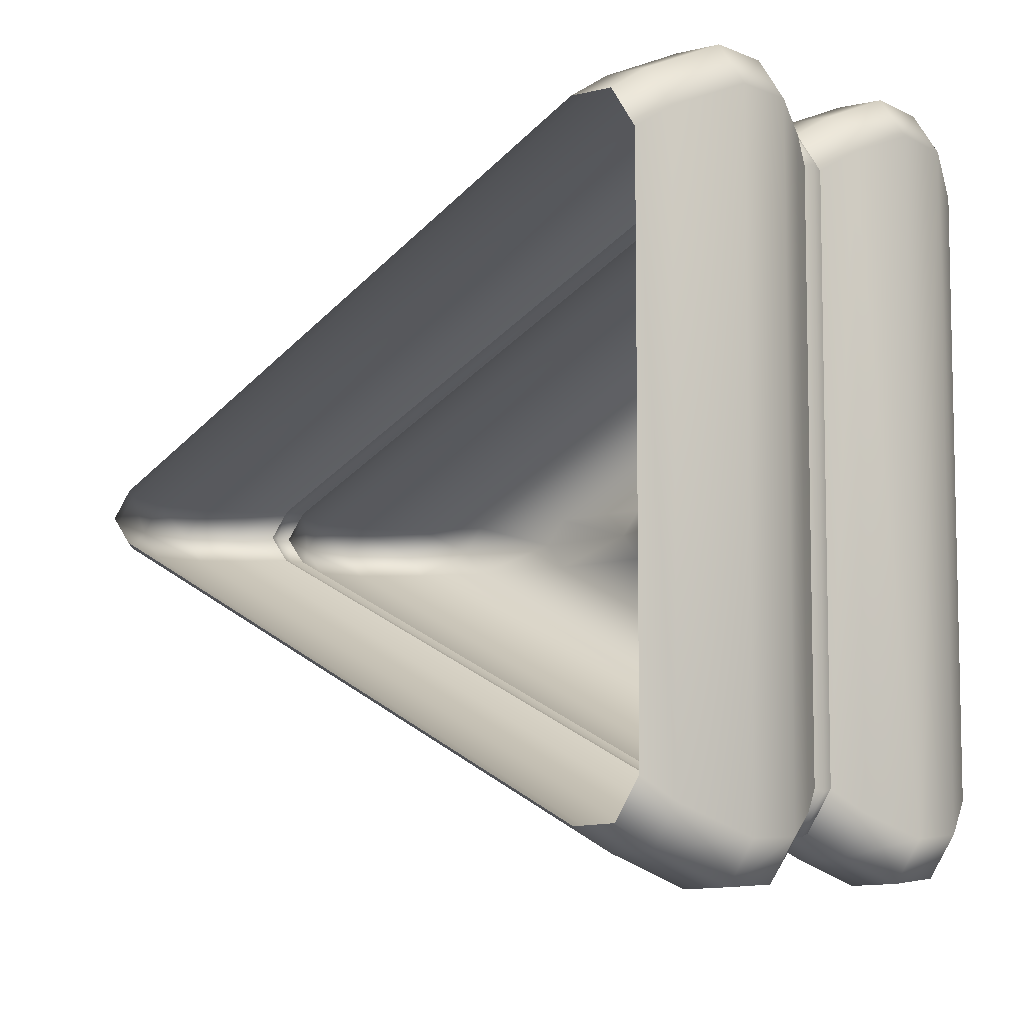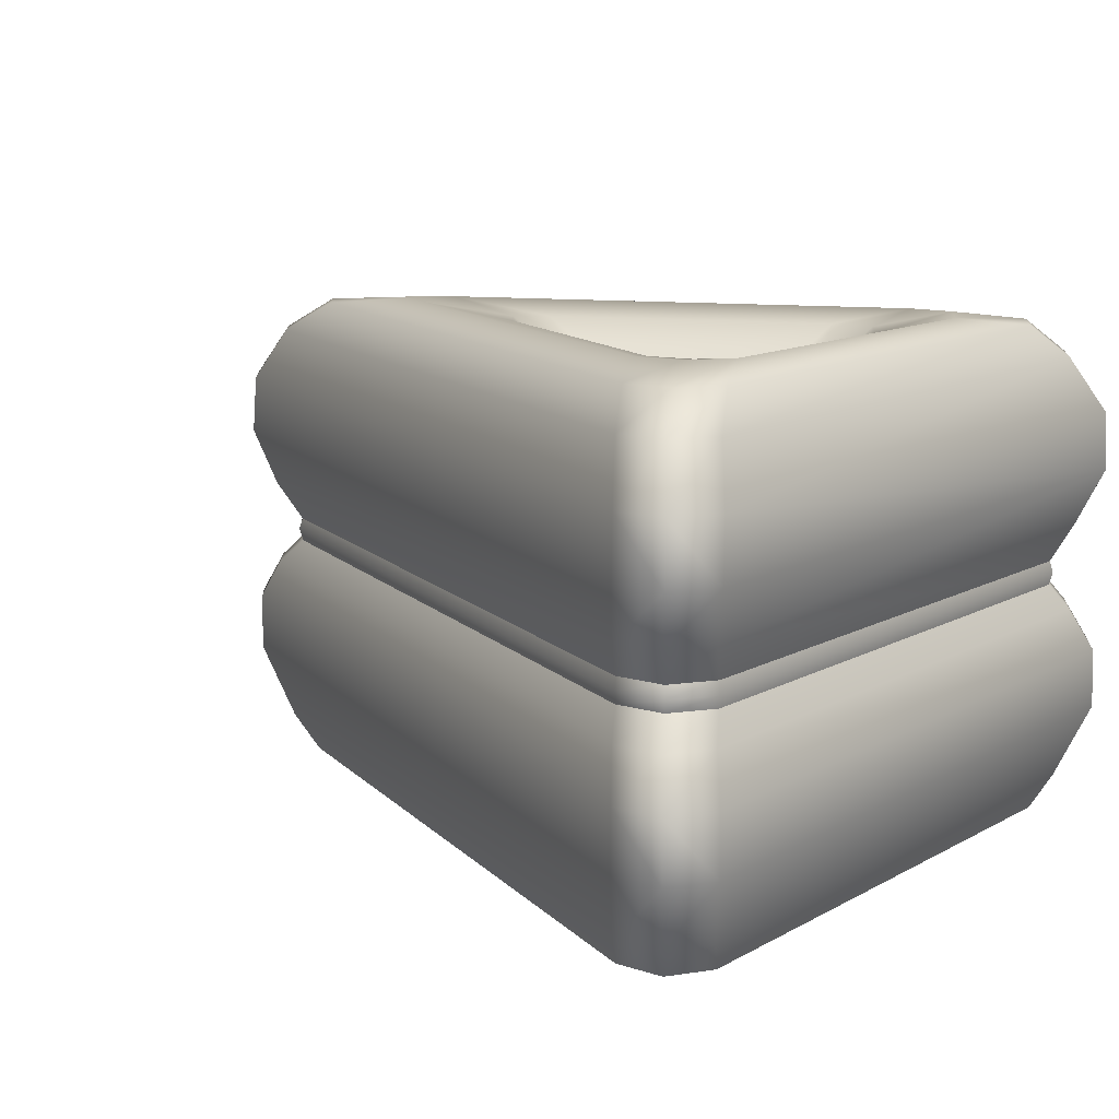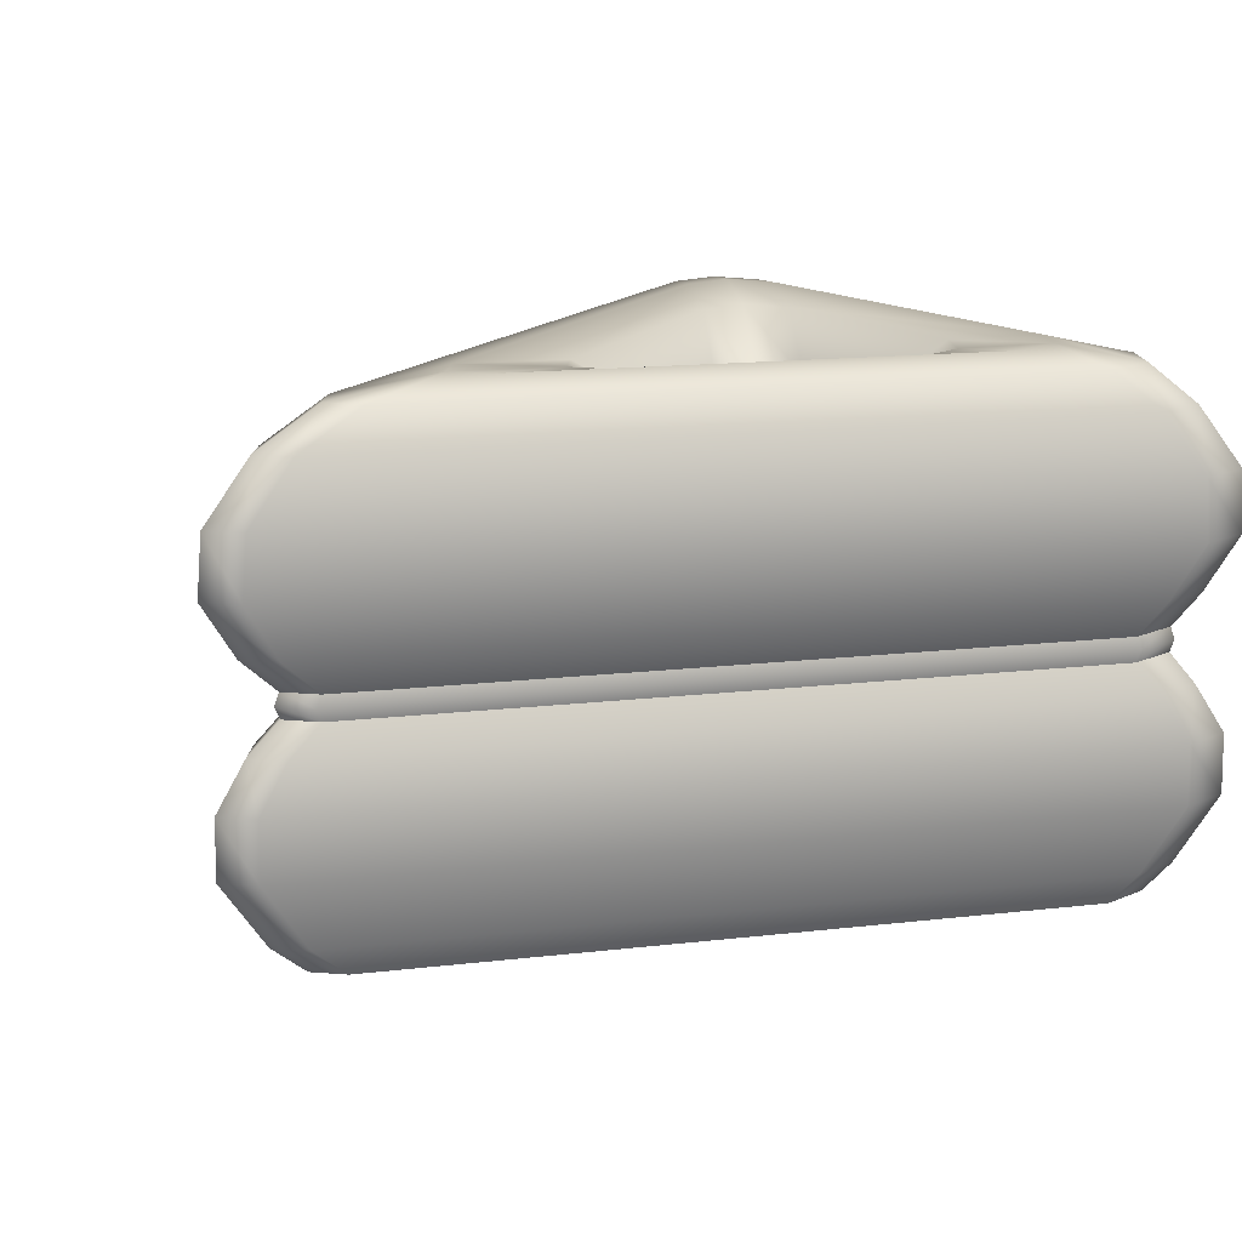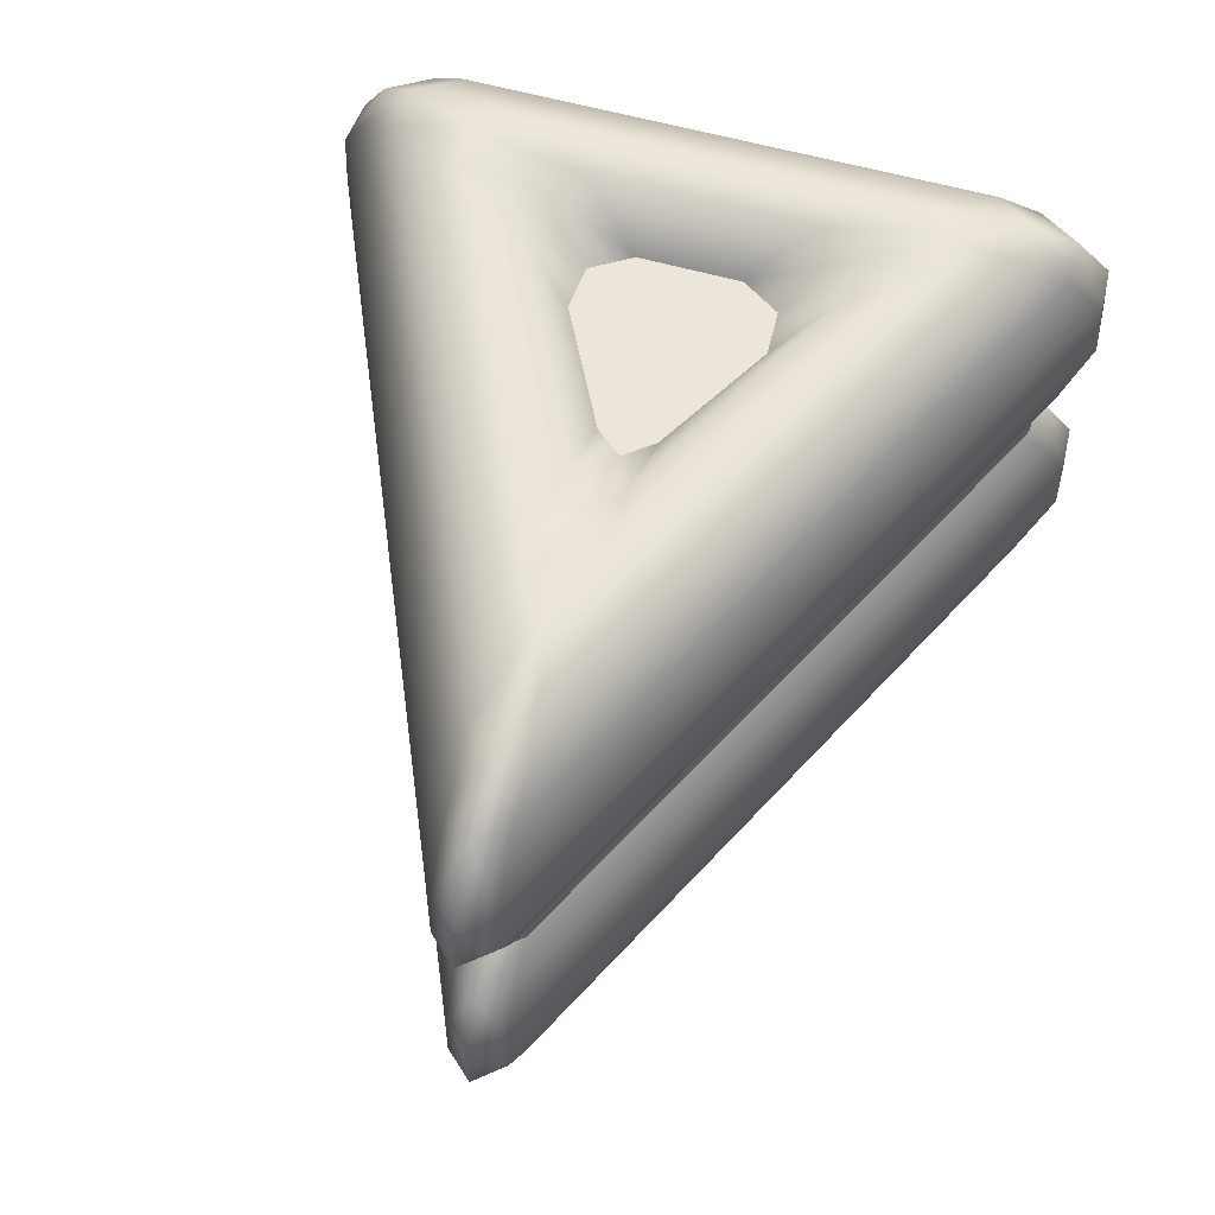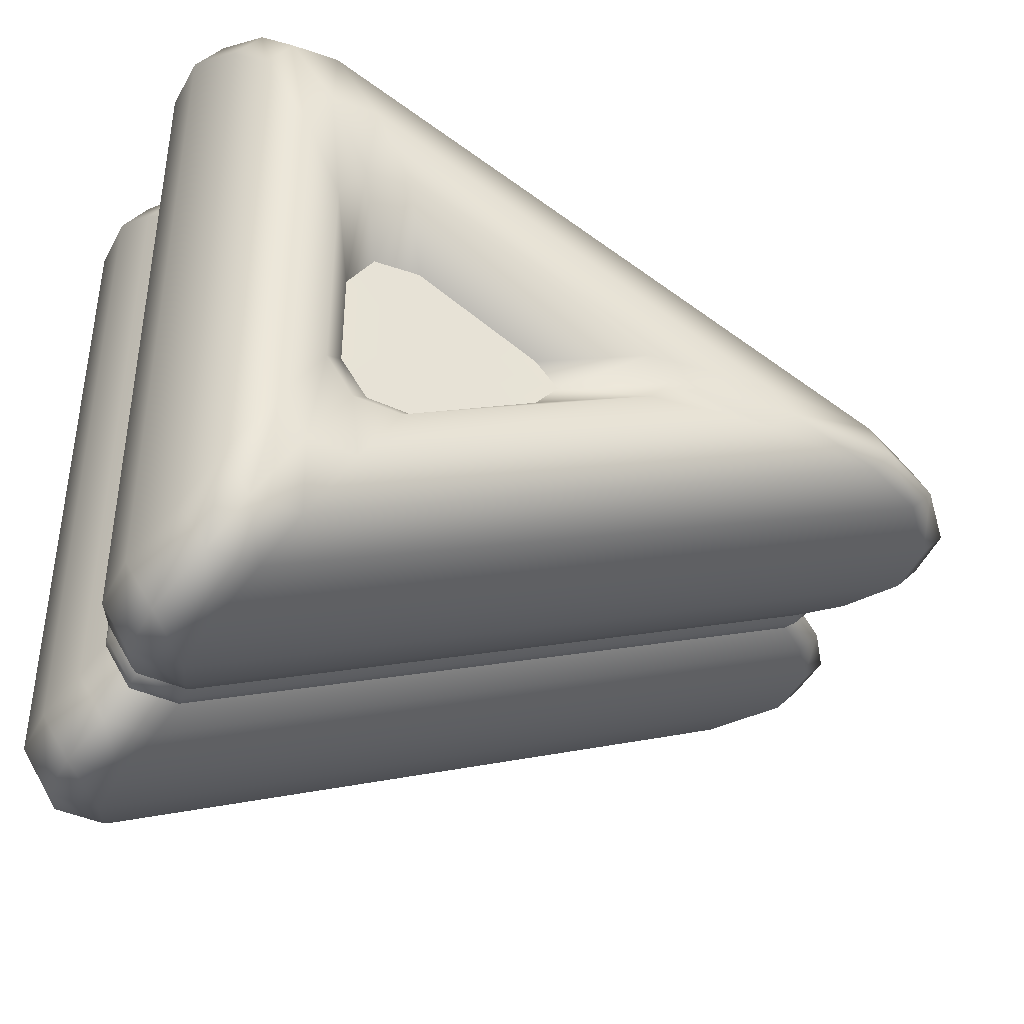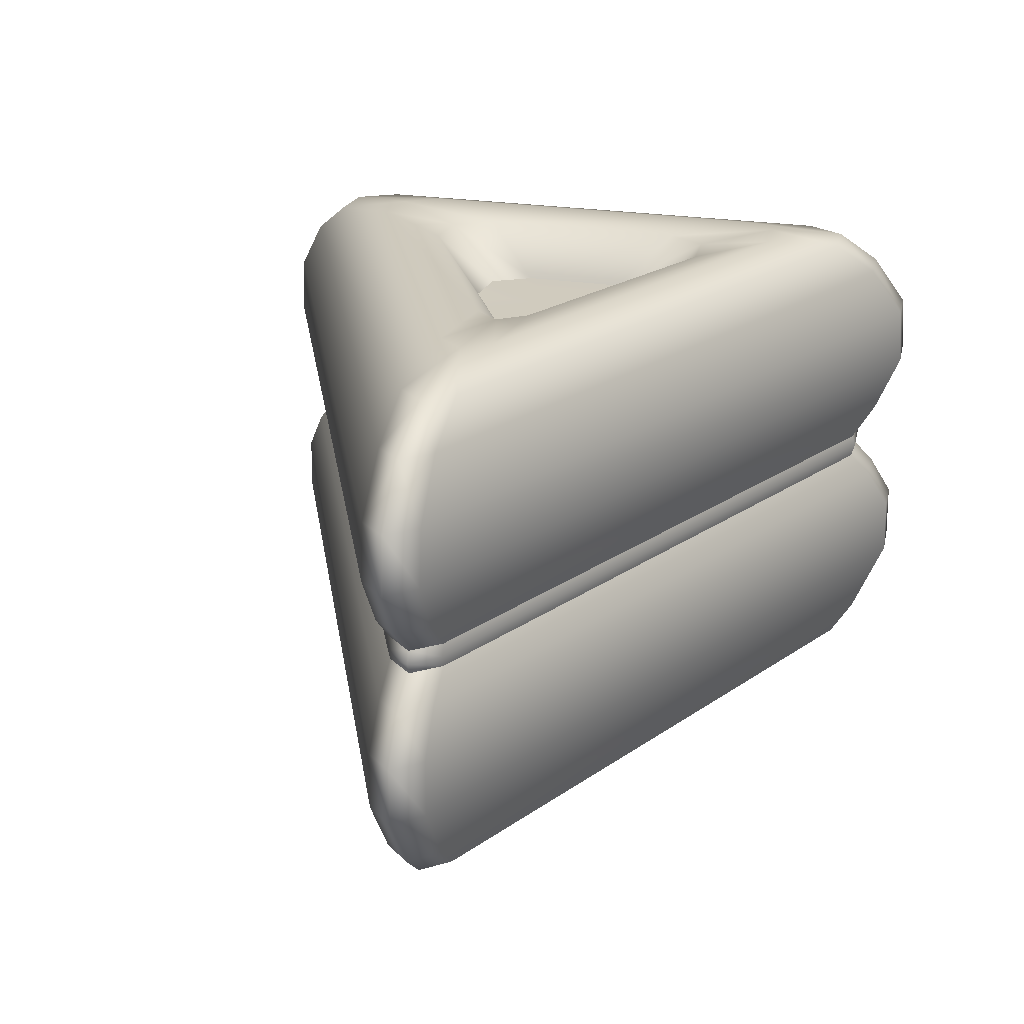
<metadata>
{"format":"obj","ext":"obj","renderer":"f3d","projection":"perspective","resolution":1024,"background":"white","views":[{"elev":-7.2,"azim":44.1,"up":"+Z"},{"elev":12.5,"azim":38.7,"up":"+Y"},{"elev":16.5,"azim":-37.9,"up":"+Y"},{"elev":56.6,"azim":-73.2,"up":"+Y"},{"elev":-40.6,"azim":155.0,"up":"+Z"},{"elev":23.3,"azim":-74.0,"up":"+Y"}]}
</metadata>
<code>
g ENV_S04_bouncyTriangle_A_MO
v -1.863 1.374 0.162
v -2.209 1.212 -1.669e-05
v -2.006 1.374 -1.669e-05
v -2.065 1.212 0.1636
v 2.096 1.212 2.074
v 2.022 1.374 1.949
v 2.305 1.374 1.931
v 2.382 1.212 2.056
v 2.191 0.9531 2.202
v 2.485 0.9507 2.185
v -2.245 0.9538 0.1684
v -2.394 0.9527 -1.669e-05
v -2.25 0.6077 0.1693
v -2.4 0.6067 -1.669e-05
v 2.198 0.6071 2.208
v -1.975 0.1925 0.1636
v -2.119 0.1903 -1.669e-05
v -1.901 0.0007586 -1.669e-05
v -1.758 0.003516 0.162
v 2.065 0.1925 2.02
v 1.986 0.003516 1.886
v 2.492 0.6046 2.19
v 2.485 0.9507 2.185
v 2.351 0.1896 2.002
v 2.269 -1.669e-05 1.869
v 2.022 1.516 1.949
v 2.383 1.723 2.064
v 2.305 1.516 1.931
v 2.099 1.722 2.082
v 2.498 2.05 2.207
v -2.085 1.722 0.1625
v -1.863 1.516 0.162
v 2.205 2.049 2.225
v -2.228 1.723 -1.669e-05
v -2.006 1.516 -1.669e-05
v -2.431 2.049 -1.669e-05
v -2.282 2.047 0.1683
v -2.398 2.394 -1.669e-05
v -2.249 2.393 0.1685
v -2.111 2.72 -1.669e-05
v 2.193 2.394 2.204
v 2.487 2.395 2.186
v -1.967 2.718 0.1625
v -1.714 2.921 -1.669e-05
v -1.571 2.918 0.162
v -0.9855 2.985 -1.669e-05
v 2.059 2.718 2.012
v 2.343 2.721 1.994
v 2.487 2.395 2.186
v 2.205 2.922 1.758
v 1.922 2.918 1.775
v 1.955 2.986 1.325
v 1.672 2.981 1.343
v 1.699 2.921 0.8819
v -0.8425 2.981 0.162
v -0.238 2.92 -1.669e-05
v -0.09501 2.915 0.162
v 0.3377 2.595 -1.669e-05
v 0.4768 2.591 0.1638
v 1.416 2.915 0.8996
v 1.502 2.596 0.5382
v 1.22 2.59 0.5563
v 2.462 1.374 1.695
v 2.382 1.212 2.056
v 2.305 1.374 1.931
v 2.54 1.212 1.818
v 2.485 0.9507 2.185
v 2.54 1.212 -1.818
v 2.462 1.374 -1.695
v 2.382 1.212 -2.056
v 2.305 1.374 -1.931
v 2.485 0.9506 -2.185
v 2.647 0.952 -1.94
v 2.492 0.6047 -2.19
v 2.647 0.952 1.94
v 2.655 0.6061 -1.944
v 2.351 0.1896 -2.002
v 2.655 0.6061 1.944
v 2.492 0.6046 2.19
v 2.351 0.1896 2.002
v 2.509 0.1925 -1.764
v 2.269 -1.669e-05 -1.869
v 2.426 0.003516 -1.632
v 2.426 0.003516 1.632
v 2.509 0.1925 1.764
v 2.269 -1.669e-05 1.869
v 1.699 2.921 0.8819
v 1.502 2.596 0.5382
v 1.662 2.591 0.3051
v 1.856 2.915 0.6455
v 1.955 2.986 1.325
v 1.662 2.591 -0.3051
v 2.112 2.981 1.089
v 2.205 2.922 1.758
v 1.856 2.915 -0.6454
v 2.362 2.918 1.521
v 2.343 2.721 1.994
v 1.699 2.921 -0.8818
v 1.502 2.596 -0.5382
v 1.955 2.986 -1.325
v 2.112 2.981 -1.089
v 2.205 2.922 -1.758
v 2.362 2.918 -1.521
v 2.343 2.721 -1.994
v 2.5 2.718 1.757
v 2.487 2.395 2.186
v 2.5 2.718 -1.757
v 2.487 2.395 -2.187
v 2.65 2.394 1.941
v 2.65 2.394 -1.941
v 2.498 2.05 -2.207
v 2.66 2.048 -1.962
v 2.383 1.723 -2.064
v 2.66 2.048 1.962
v 2.498 2.05 2.207
v 2.383 1.723 2.064
v 2.54 1.722 1.827
v 2.305 1.516 1.931
v 2.462 1.516 1.695
v 2.462 1.516 -1.695
v 2.54 1.722 -1.827
v 2.305 1.516 -1.931
v -1.863 1.374 -0.1621
v -2.006 1.374 -1.669e-05
v -2.209 1.212 -1.669e-05
v -2.065 1.212 -0.1636
v 2.096 1.212 -2.074
v 2.022 1.374 -1.949
v 2.305 1.374 -1.931
v 2.382 1.212 -2.056
v 2.191 0.9531 -2.202
v 2.485 0.9506 -2.185
v -2.245 0.9538 -0.1684
v -2.394 0.9527 -1.669e-05
v -2.4 0.6067 -1.669e-05
v -2.25 0.6077 -0.1692
v 2.198 0.6071 -2.208
v 2.485 0.9506 -2.185
v 2.492 0.6047 -2.19
v 2.065 0.1925 -2.02
v 2.351 0.1896 -2.002
v -1.975 0.1925 -0.1636
v -2.119 0.1903 -1.669e-05
v -1.901 0.0007586 -1.669e-05
v -1.758 0.003516 -0.1621
v 1.986 0.003516 -1.886
v 2.269 -1.669e-05 -1.869
v 2.022 1.516 -1.949
v 2.305 1.516 -1.931
v 2.383 1.723 -2.064
v 2.099 1.722 -2.082
v 2.498 2.05 -2.207
v -2.085 1.722 -0.1625
v -1.863 1.516 -0.1621
v 2.205 2.049 -2.225
v 2.487 2.395 -2.187
v 2.193 2.394 -2.204
v -2.228 1.723 -1.669e-05
v -2.006 1.516 -1.669e-05
v -2.431 2.049 -1.669e-05
v -2.282 2.047 -0.1684
v -2.249 2.393 -0.1685
v -2.398 2.394 -1.669e-05
v -2.111 2.72 -1.669e-05
v -1.967 2.718 -0.1625
v -1.714 2.921 -1.669e-05
v -1.571 2.918 -0.1621
v -0.9855 2.985 -1.669e-05
v 2.059 2.718 -2.012
v 2.343 2.721 -1.994
v 2.487 2.395 -2.187
v 2.205 2.922 -1.758
v 1.922 2.918 -1.775
v 1.955 2.986 -1.325
v 1.672 2.981 -1.343
v 1.699 2.921 -0.8818
v -0.8425 2.981 -0.1621
v -0.238 2.92 -1.669e-05
v -0.09501 2.915 -0.1621
v 0.3377 2.595 -1.669e-05
v 0.4768 2.591 -0.1638
v 1.416 2.915 -0.8996
v 1.502 2.596 -0.5382
v 1.22 2.59 -0.5562
v 2.462 1.516 1.695
v 2.462 1.516 -1.695
v 2.474 1.445 -1.712
v 2.474 1.445 1.712
v 2.462 1.374 -1.695
v 2.462 1.374 1.695
v 2.305 1.374 1.931
v 2.316 1.445 1.95
v 2.305 1.516 1.931
v 2.022 1.374 1.949
v 2.316 1.445 1.95
v 2.305 1.374 1.931
v 2.03 1.445 1.968
v 2.305 1.516 1.931
v 2.022 1.516 1.949
v -1.863 1.374 0.162
v -1.893 1.445 0.1638
v -1.863 1.516 0.162
v -2.006 1.516 -1.669e-05
v -2.038 1.445 -1.669e-05
v -2.006 1.374 -1.669e-05
v 2.316 1.445 -1.95
v 2.462 1.516 -1.695
v 2.305 1.516 -1.931
v 2.474 1.445 -1.712
v 2.305 1.374 -1.931
v 2.462 1.374 -1.695
v 2.022 1.374 -1.949
v 2.305 1.374 -1.931
v 2.316 1.445 -1.95
v 2.03 1.445 -1.968
v 2.305 1.516 -1.931
v 2.022 1.516 -1.949
v -1.863 1.374 -0.1621
v -1.893 1.445 -0.1638
v -1.863 1.516 -0.1621
v -2.006 1.516 -1.669e-05
v -2.038 1.445 -1.669e-05
v -2.006 1.374 -1.669e-05
v 1.096 2.592 -1.669e-05
v 0.4768 2.591 -0.1638
v 1.22 2.59 -0.5562
v 1.502 2.596 -0.5382
v 0.3377 2.595 -1.669e-05
v 1.662 2.591 -0.3051
v 0.4768 2.591 0.1638
v 1.662 2.591 0.3051
v 1.22 2.59 0.5563
v 1.502 2.596 0.5382
g ENV_S04_bouncyTriangle_A_MO_0
f 3 2 1
f 2 4 1
f 4 5 1
f 5 6 1
f 6 5 7
f 5 8 7
f 8 5 9
f 9 5 4
f 10 8 9
f 11 4 2
f 11 9 4
f 12 11 2
f 11 12 13
f 12 14 13
f 15 9 11
f 13 15 11
f 16 13 14
f 17 16 14
f 17 18 16
f 18 19 16
f 16 20 13
f 16 19 20
f 20 15 13
f 19 21 20
f 15 22 9
f 22 15 20
f 22 23 9
f 24 22 20
f 20 21 24
f 21 25 24
f 28 27 26
f 27 29 26
f 27 30 29
f 26 29 31
f 32 26 31
f 30 33 29
f 31 29 33
f 32 31 34
f 35 32 34
f 34 31 36
f 31 37 36
f 37 31 33
f 38 36 37
f 39 38 37
f 37 33 39
f 38 39 40
f 33 30 41
f 33 41 39
f 30 42 41
f 39 43 40
f 43 39 41
f 40 43 44
f 43 45 44
f 44 45 46
f 47 43 41
f 45 43 47
f 48 47 41
f 49 48 41
f 48 50 47
f 50 51 47
f 51 45 47
f 50 52 51
f 52 53 51
f 45 51 53
f 52 54 53
f 45 55 46
f 55 45 53
f 46 55 56
f 55 57 56
f 57 55 53
f 56 57 58
f 57 59 58
f 54 60 53
f 60 57 53
f 59 57 60
f 54 61 60
f 62 59 60
f 61 62 60
f 65 64 63
f 64 66 63
f 66 64 67
f 66 68 63
f 68 69 63
f 68 70 69
f 70 71 69
f 70 68 72
f 68 73 72
f 73 68 66
f 74 72 73
f 75 66 67
f 75 73 66
f 76 74 73
f 76 73 75
f 74 76 77
f 78 75 67
f 78 76 75
f 79 78 67
f 78 79 80
f 76 81 77
f 81 76 78
f 82 77 81
f 83 82 81
f 83 81 84
f 85 78 80
f 85 81 78
f 81 85 84
f 80 86 85
f 86 84 85
f 89 88 87
f 90 89 87
f 90 87 91
f 92 89 90
f 93 90 91
f 93 91 94
f 95 92 90
f 95 90 93
f 96 93 94
f 96 94 97
f 92 95 98
f 99 92 98
f 98 95 100
f 101 95 93
f 95 101 100
f 101 93 96
f 100 101 102
f 101 103 102
f 103 101 96
f 102 103 104
f 105 96 97
f 103 96 105
f 105 97 106
f 103 107 104
f 107 103 105
f 104 107 108
f 109 105 106
f 107 105 109
f 107 110 108
f 110 107 109
f 108 110 111
f 110 112 111
f 112 110 109
f 111 112 113
f 114 109 106
f 114 112 109
f 115 114 106
f 114 115 116
f 117 114 116
f 112 114 117
f 117 116 118
f 119 117 118
f 119 120 117
f 112 121 113
f 121 112 117
f 120 121 117
f 113 121 122
f 121 120 122
f 125 124 123
f 126 125 123
f 127 126 123
f 128 127 123
f 127 128 129
f 130 127 129
f 127 130 131
f 127 131 126
f 130 132 131
f 126 133 125
f 131 133 126
f 133 134 125
f 134 133 135
f 133 131 136
f 133 136 135
f 131 137 136
f 131 138 137
f 138 139 137
f 137 139 140
f 137 140 136
f 139 141 140
f 136 142 135
f 140 142 136
f 142 143 135
f 144 143 142
f 145 144 142
f 145 142 140
f 146 145 140
f 146 140 141
f 147 146 141
f 150 149 148
f 151 150 148
f 152 150 151
f 151 148 153
f 148 154 153
f 155 152 151
f 151 153 155
f 156 152 155
f 157 156 155
f 153 154 158
f 154 159 158
f 153 158 160
f 153 161 155
f 161 153 160
f 157 155 161
f 162 161 160
f 162 157 161
f 163 162 160
f 162 163 164
f 165 162 164
f 162 165 157
f 165 164 166
f 167 165 166
f 167 166 168
f 165 169 157
f 165 167 169
f 169 170 157
f 170 171 157
f 172 170 169
f 173 172 169
f 167 173 169
f 174 172 173
f 175 174 173
f 173 167 175
f 176 174 175
f 177 167 168
f 167 177 175
f 177 168 178
f 179 177 178
f 177 179 175
f 179 178 180
f 181 179 180
f 182 176 175
f 179 182 175
f 179 181 182
f 183 176 182
f 181 184 182
f 184 183 182
g ENV_S04_bouncyTriangle_A_MO_1
f 187 186 185
f 188 187 185
f 189 187 188
f 190 189 188
f 190 188 191
f 188 192 191
f 188 185 192
f 185 193 192
f 196 195 194
f 195 197 194
f 195 198 197
f 198 199 197
f 194 197 200
f 197 199 201
f 197 201 200
f 199 202 201
f 201 202 203
f 204 201 203
f 200 201 204
f 205 200 204
f 208 207 206
f 207 209 206
f 206 209 210
f 209 211 210
f 214 213 212
f 215 214 212
f 216 214 215
f 217 216 215
f 215 212 218
f 217 215 219
f 219 215 218
f 220 217 219
f 220 219 221
f 219 222 221
f 219 218 222
f 218 223 222
f 226 225 224
f 224 227 226
f 225 228 224
f 224 229 227
f 228 230 224
f 231 229 224
f 230 232 224
f 231 224 233
f 233 224 232

</code>
